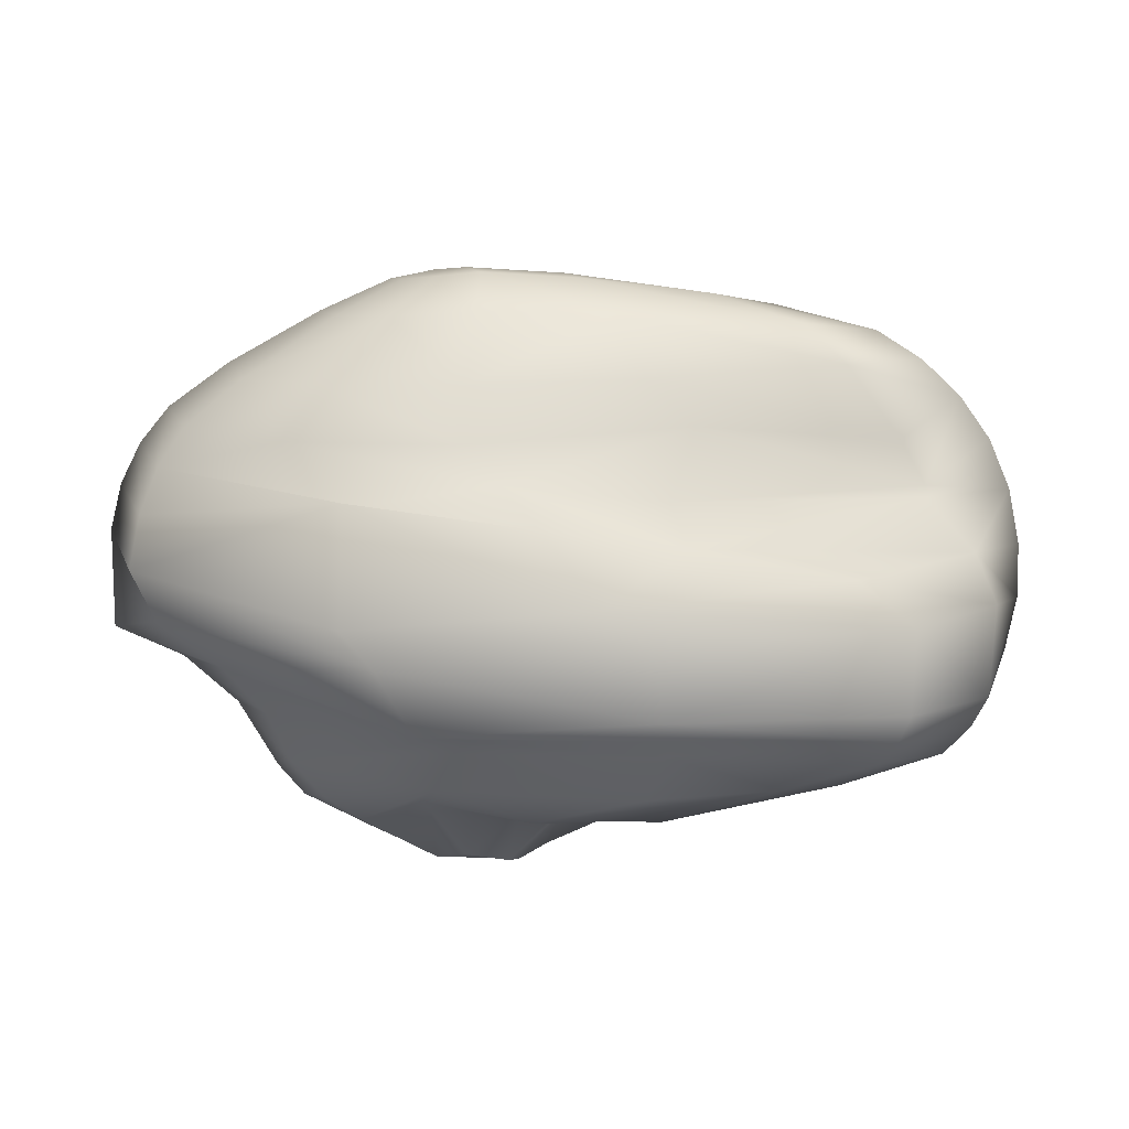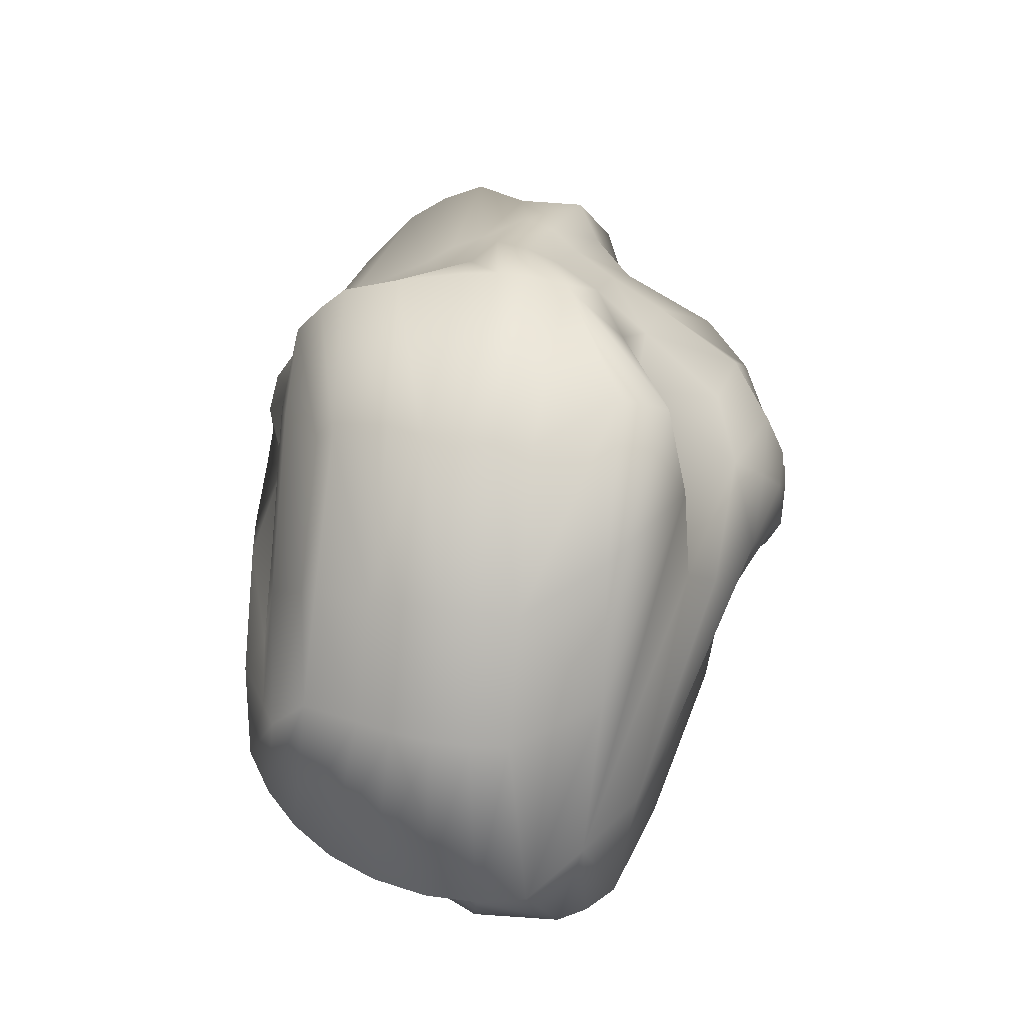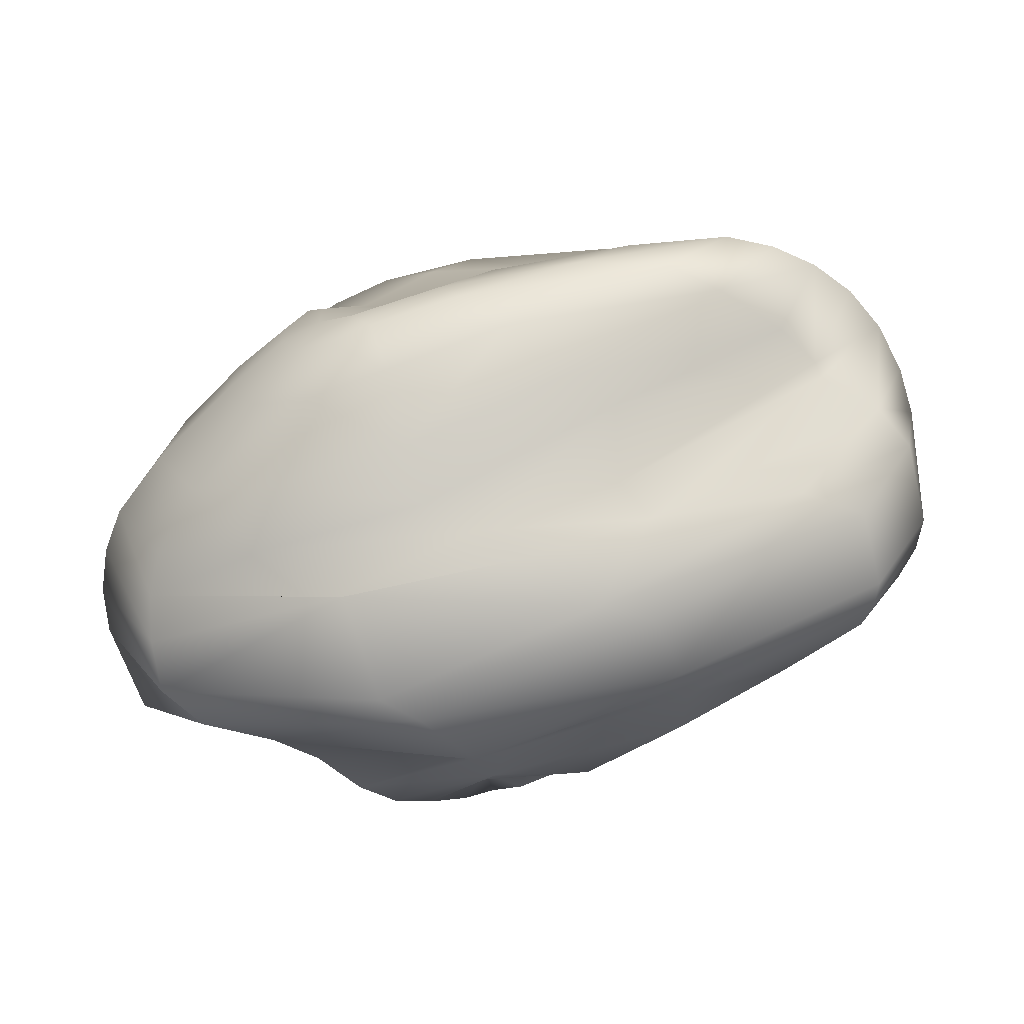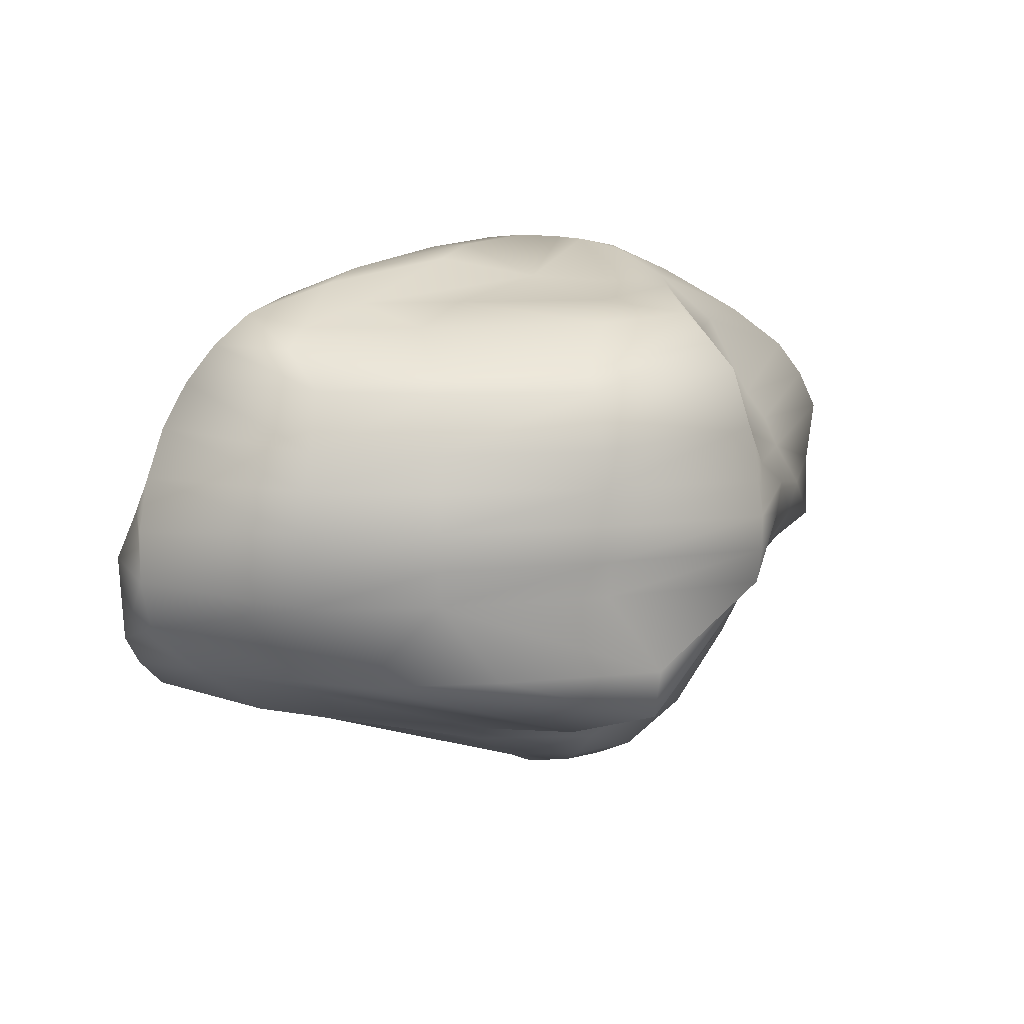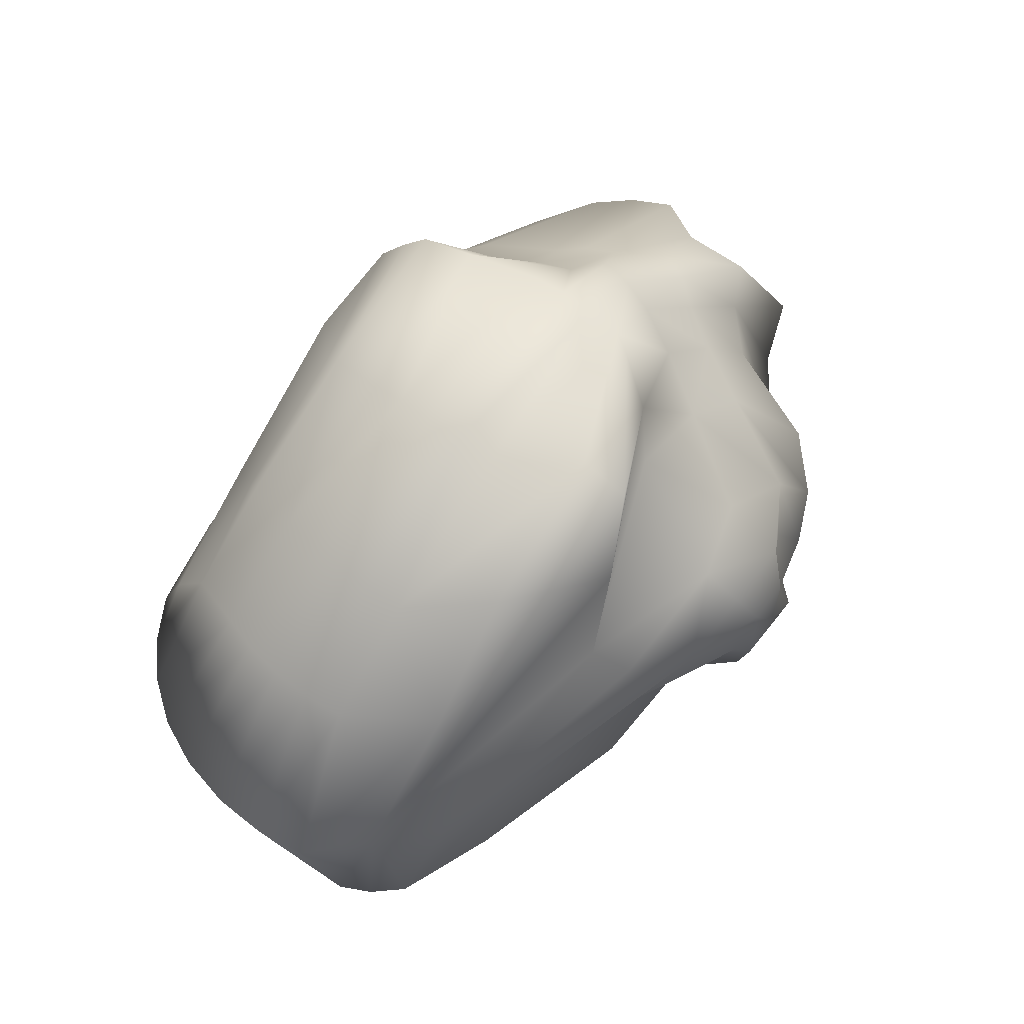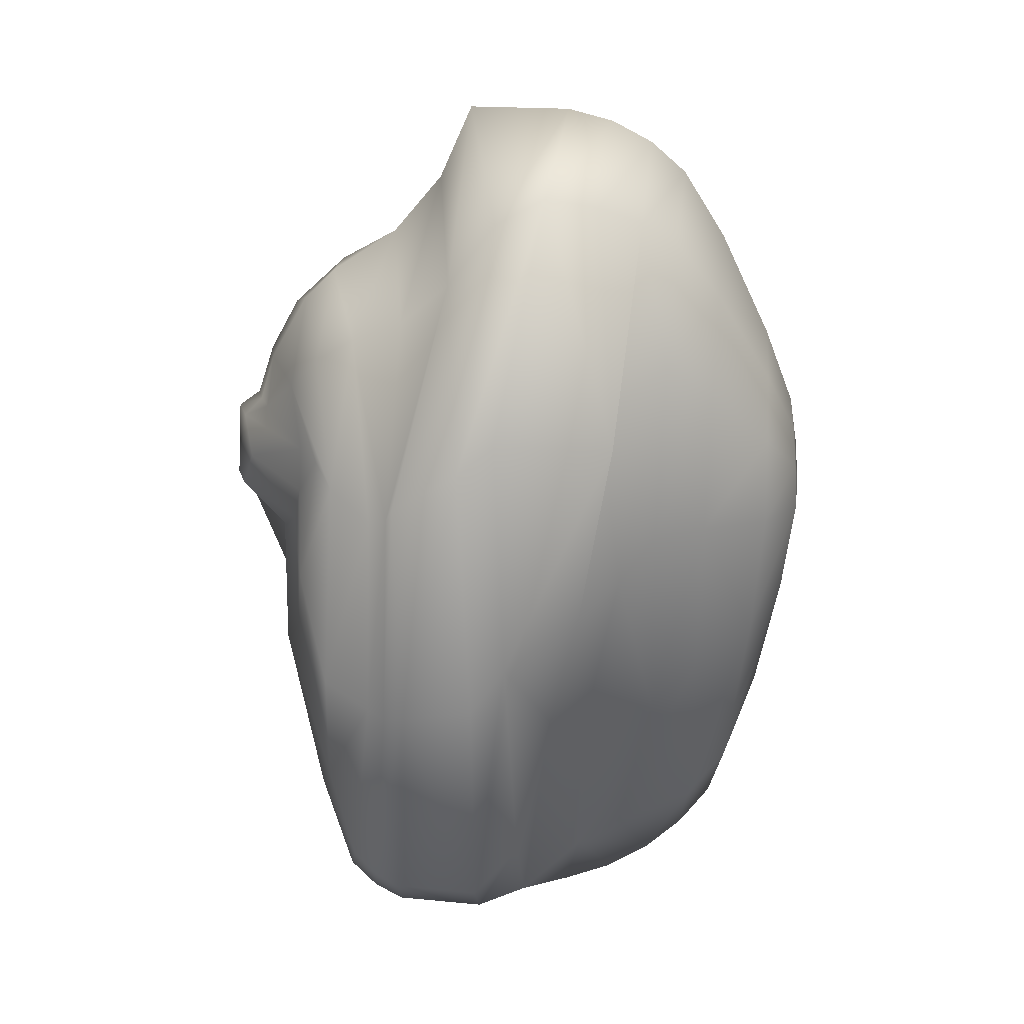
<metadata>
{"format":"obj","ext":"obj","renderer":"f3d","projection":"perspective","resolution":1024,"background":"white","views":[{"elev":7.5,"azim":-168.6,"up":"+Y"},{"elev":62.0,"azim":-82.7,"up":"+Z"},{"elev":-65.9,"azim":-162.3,"up":"+Z"},{"elev":11.4,"azim":-33.6,"up":"+Y"},{"elev":65.5,"azim":-51.7,"up":"+Z"},{"elev":-74.9,"azim":87.2,"up":"+Z"}]}
</metadata>
<code>
o sphere1
v -0.4378 0.8616 0.08161
v -0.366 0.7964 0.1779
v 0.02752 0.9233 0.0683
v -0.08787 0.8012 0.3603
v 0.3012 0.8104 0.6425
v 0.5325 0.8421 0.3799
v 0.339 0.8552 0.1753
v 0.696 0.9397 0.1933
v 0.7677 0.9397 0.06904
v 0.6242 0.9683 0.06904
v 0.7677 0.9397 -0.06904
v 0.696 0.9397 -0.1933
v 0.6242 0.9683 -0.06904
v 0.5764 0.948 -0.2576
v 0.4329 0.9628 -0.249
v 0.5046 0.9765 -0.1333
v 0.1345 0.9444 -0.1726
v -0.259 0.8965 -0.04356
v 0.2063 0.9581 -0.05688
v 0.3133 -0.9397 0.1933
v 0.2415 -0.8051 0.06904
v 0.385 -0.9683 0.06904
v 0.5764 -0.9397 0.2624
v 0.4329 -0.9397 0.2624
v 0.5046 -0.9683 0.1381
v 0.6718 -0.9043 0.09179
v 0.5996 -0.8817 0.2137
v 0.6242 -0.9683 0.06904
v 0.696 -0.8387 -0.2549
v 0.6821 -0.8788 -0.06999
v 0.6242 -0.9322 -0.09104
v 0.4329 -0.7173 -0.3459
v 0.5764 -0.7173 -0.3459
v 0.5046 -0.8961 -0.1821
v 0.2415 -0.782 -0.09104
v 0.3133 -0.7404 -0.2549
v 0.385 -0.9322 -0.09104
v -0.6433 0.741 0.2726
v -0.7592 0.78 0.1145
v -0.9012 0.6885 0.1442
v -0.7447 0.6824 0.3615
v 0.5059 0.772 0.8437
v 0.5262 0.686 0.9639
v 0.7205 0.6805 0.6635
v 0.6597 0.8321 0.5426
v 0.9767 0.8438 0.1218
v 0.8166 0.8438 0.3019
v 0.9621 0.6836 0.4087
v 1.251 0.6836 0.1996
v 0.8829 0.828 -0.2903
v 0.9988 0.8385 -0.07563
v 1.317 0.6678 -0.06119
v 1.161 0.6361 -0.3738
v 0.4108 0.8449 -0.3848
v 0.6868 0.8301 -0.3933
v 0.8599 0.6228 -0.5286
v 0.4144 0.6277 -0.5258
v -0.5447 0.8055 -0.06849
v 0.0002504 0.8367 -0.2765
v -0.1011 0.6473 -0.3844
v -0.6867 0.6814 -0.1045
v -0.7296 0.565 0.5214
v -1.02 0.5743 0.1689
v -1.114 0.4374 0.1887
v -0.7824 0.3786 0.5677
v 0.5431 0.6029 1.06
v 0.5566 0.4191 1.133
v 0.8365 0.3275 0.8051
v 0.8048 0.4217 0.7506
v 1.436 0.5443 0.2471
v 1.037 0.4216 0.5392
v 1.09 0.3293 0.5793
v 1.531 0.4259 0.2643
v 1.334 0.481 -0.4412
v 1.524 0.5232 -0.06254
v 1.619 0.4048 -0.07967
v 1.402 0.3626 -0.4926
v 0.4027 0.4599 -0.6306
v 0.96 0.4599 -0.6306
v 0.8152 0.2565 -0.7021
v 0.2703 0.3483 -0.6966
v -0.8465 0.4476 -0.004578
v -0.26 0.5062 -0.3931
v -0.2029 0.289 -0.5118
v -0.927 0.3078 -0.03186
v -0.8181 0.2603 0.5979
v -1.178 0.2808 0.1978
v -1.212 0.1045 0.1962
v -0.8367 0.1304 0.612
v 0.6446 0.2174 1.081
v 0.6483 0.1021 1.1
v 0.9611 0.1464 0.8319
v 0.8579 0.2249 0.8419
v 1.595 0.2968 0.2758
v 1.125 0.2286 0.6063
v 1.235 0.07979 0.5995
v 1.473 0.1197 0.3785
v 1.447 0.2187 -0.5359
v 1.683 0.2708 -0.0941
v 1.716 0.1212 -0.1058
v 1.471 0.04934 -0.5711
v 0.1422 0.222 -0.7297
v 0.7238 0.2959 -0.7889
v 0.7272 -0.07766 -0.8205
v -0.03762 -0.007256 -0.742
v -0.9294 0.2768 -0.09725
v -0.2666 0.156 -0.5567
v -0.7598 0.06968 -0.5032
v -1.087 0.1122 -0.1097
v -0.8367 0.002552 0.6109
v -1.212 -0.06442 0.1919
v -1.178 -0.2259 0.1849
v -0.8181 -0.1234 0.5946
v 0.6483 -0.01323 1.1
v 0.6446 -0.1286 1.081
v 0.9037 -0.06927 0.8249
v 0.9377 0.03795 0.8381
v 1.487 -0.09941 0.3723
v 1.195 -0.02292 0.6051
v 1.121 -0.119 0.5956
v 1.338 -0.1789 0.3699
v 1.383 -0.1052 -0.5797
v 1.709 -0.2013 -0.1117
v 1.474 -0.2932 -0.1041
v 1.182 -0.2449 -0.5617
v -0.1902 -0.1102 -0.7369
v 0.6225 -0.1896 -0.8285
v 0.5033 -0.3861 -0.8121
v -0.2253 -0.3346 -0.7263
v -1.156 -0.04657 -0.1204
v -0.9337 -0.06742 -0.4967
v -0.9215 -0.3308 -0.4932
v -1.136 -0.3313 -0.1293
v -0.6424 -0.405 0.6289
v -1.002 -0.3931 0.2222
v -0.7997 -0.553 0.2127
v -0.1321 -0.6394 0.5912
v 0.002823 -0.5935 0.9112
v 0.6281 -0.1777 1.025
v 0.514 -0.3338 0.9995
v 0.4684 -0.3934 0.7489
v 0.7325 -0.4048 0.7023
v 0.8296 -0.2206 0.7909
v 1.206 -0.3103 0.35
v 1.037 -0.2607 0.5751
v 0.9434 -0.4482 0.5437
v 1.14 -0.6292 0.1971
v 1.048 -0.3913 -0.5349
v 1.287 -0.4388 -0.1105
v 1.148 -0.6381 -0.1312
v 0.9804 -0.5445 -0.4993
v -0.235 -0.3926 -0.7015
v 0.4411 -0.4089 -0.7193
v 0.42 -0.4657 -0.6679
v -0.2192 -0.4482 -0.6622
v -1.085 -0.4239 -0.1344
v -0.8857 -0.4106 -0.4763
v -0.8264 -0.4862 -0.4459
v -1.003 -0.5112 -0.1359
v -0.0475 -0.7376 0.409
v -0.5258 -0.6453 0.1426
v -0.06207 -0.7451 0.1028
v 0.1611 -0.8618 0.302
v 0.5973 -0.679 0.5509
v 0.3481 -0.7613 0.5421
v 0.3887 -0.8697 0.4017
v 0.6206 -0.8697 0.4017
v 0.9865 -0.7858 0.1565
v 0.829 -0.7365 0.4224
v 0.7088 -0.8274 0.3204
v 0.8255 -0.8639 0.1233
v 0.8959 -0.6643 -0.4431
v 1.052 -0.729 -0.1477
v 0.8376 -0.8388 -0.1009
v 0.7945 -0.7507 -0.3662
v -0.1523 -0.5933 -0.6021
v 0.5002 -0.597 -0.576
v 0.567 -0.6551 -0.4833
v 0.2009 -0.6904 -0.5605
v -0.6846 -0.6225 -0.1548
v -0.5385 -0.584 -0.4294
v -0.02176 -0.7041 -0.4269
v -0.1316 -0.7578 -0.1912
v 0.03824 0.6217 0.925
v 0.1754 0.7571 0.8336
v -0.3317 0.7421 0.5123
v -0.389 0.6187 0.6739
v 0.01448 0.3761 1.06
v 0.02504 0.56 1.001
v -0.4286 0.5601 0.7506
v -0.4603 0.3726 0.8114
v 0.003627 0.1461 1.12
v 0.007338 0.2657 1.099
v -0.4817 0.2582 0.8524
v -0.4928 0.1344 0.8737
v 0.007338 -0.09308 1.099
v 0.003627 0.0265 1.12
v -0.4928 0.01053 0.8737
v -0.4817 -0.1133 0.8524
v 0.1698 -0.5101 1.142
v 0.1698 -0.3501 1.173
v -0.2969 -0.3716 0.9351
g sphere1_default
f 1 39 38 2
f 2 3 1
f 2 4 7 3
f 2 38 186 4
f 3 19 18 1
f 4 186 185 5
f 5 6 7 4
f 5 42 45 6
f 5 185 42
f 6 8 10 7
f 6 45 47 8
f 7 10 13 16 19 3
f 8 47 46 9
f 9 10 8
f 9 11 13 10
f 9 46 51 11
f 11 51 50 12
f 12 13 11
f 12 14 16 13
f 12 50 55 14
f 14 55 54 15
f 15 16 14
f 15 17 19 16
f 15 54 59 17
f 17 59 58 18
f 18 19 17
f 18 58 39 1
f 20 163 162 21
f 21 22 20
f 21 35 37 22
f 21 162 183 35
f 22 25 24 20
f 22 37 34 31 28 25
f 23 167 166 24
f 24 25 23
f 24 166 163 20
f 25 28 27 23
f 26 171 170 27
f 27 28 26
f 27 170 167 23
f 28 31 30 26
f 29 175 174 30
f 30 31 29
f 30 174 171 26
f 31 34 33 29
f 32 179 178 33
f 33 34 32
f 33 178 175 29
f 34 37 36 32
f 35 183 182 36
f 36 37 35
f 36 182 179 32
f 39 40 41 38
f 39 58 61 40
f 40 63 62 41
f 41 187 186 38
f 42 185 184 43
f 43 44 45 42
f 43 66 69 44
f 43 184 189 66
f 44 48 47 45
f 44 69 71 48
f 47 48 49 46
f 48 71 70 49
f 49 52 51 46
f 49 70 75 52
f 51 52 53 50
f 52 75 74 53
f 53 56 55 50
f 53 74 79 56
f 55 56 57 54
f 56 79 78 57
f 57 60 59 54
f 57 78 83 60
f 59 60 61 58
f 60 83 82 61
f 61 82 63 40
f 62 190 187 41
f 63 64 65 62
f 63 82 85 64
f 64 87 86 65
f 65 191 190 62
f 66 189 188 67
f 67 68 69 66
f 67 90 93 68
f 67 188 193 90
f 68 72 71 69
f 68 93 95 72
f 71 72 73 70
f 72 95 94 73
f 73 76 75 70
f 73 94 99 76
f 75 76 77 74
f 76 99 98 77
f 77 80 79 74
f 77 98 103 80
f 79 80 81 78
f 80 103 102 81
f 81 84 83 78
f 81 102 107 84
f 83 84 85 82
f 84 107 106 85
f 85 106 87 64
f 86 194 191 65
f 87 88 89 86
f 87 106 109 88
f 88 111 110 89
f 89 195 194 86
f 90 193 192 91
f 91 92 93 90
f 91 114 117 92
f 91 192 197 114
f 92 96 95 93
f 92 117 119 96
f 95 96 97 94
f 96 119 118 97
f 97 100 99 94
f 97 118 123 100
f 99 100 101 98
f 100 123 122 101
f 101 104 103 98
f 101 122 127 104
f 103 104 105 102
f 104 127 126 105
f 105 108 107 102
f 105 126 131 108
f 107 108 109 106
f 108 131 130 109
f 109 130 111 88
f 110 198 195 89
f 111 112 113 110
f 111 130 133 112
f 112 135 134 113
f 113 199 198 110
f 114 197 196 115
f 115 116 117 114
f 115 139 143 116
f 115 196 201 139
f 116 120 119 117
f 116 143 145 120
f 119 120 121 118
f 120 145 144 121
f 121 124 123 118
f 121 144 149 124
f 123 124 125 122
f 124 149 148 125
f 125 128 127 122
f 125 148 153 128
f 127 128 129 126
f 128 153 152 129
f 129 132 131 126
f 129 152 157 132
f 131 132 133 130
f 132 157 156 133
f 133 156 135 112
f 134 202 199 113
f 135 136 137 138 134
f 135 156 159 136
f 136 161 160 137
f 137 141 140 138
f 137 160 165 141
f 138 200 202 134
f 139 201 200 140
f 140 141 142 143 139
f 140 200 138
f 141 165 164 142
f 142 146 145 143
f 142 164 169 146
f 145 146 147 144
f 146 169 168 147
f 147 150 149 144
f 147 168 173 150
f 149 150 151 148
f 150 173 172 151
f 151 154 153 148
f 151 172 177 154
f 153 154 155 152
f 154 177 176 155
f 155 158 157 152
f 155 176 181 158
f 157 158 159 156
f 158 181 180 159
f 159 180 161 136
f 161 162 163 160
f 161 180 183 162
f 163 166 165 160
f 165 166 167 164
f 167 170 169 164
f 169 170 171 168
f 171 174 173 168
f 173 174 175 172
f 175 178 177 172
f 177 178 179 176
f 179 182 181 176
f 181 182 183 180
f 185 186 187 184
f 187 190 189 184
f 189 190 191 188
f 191 194 193 188
f 193 194 195 192
f 195 198 197 192
f 197 198 199 196
f 199 202 201 196
f 201 202 200

</code>
